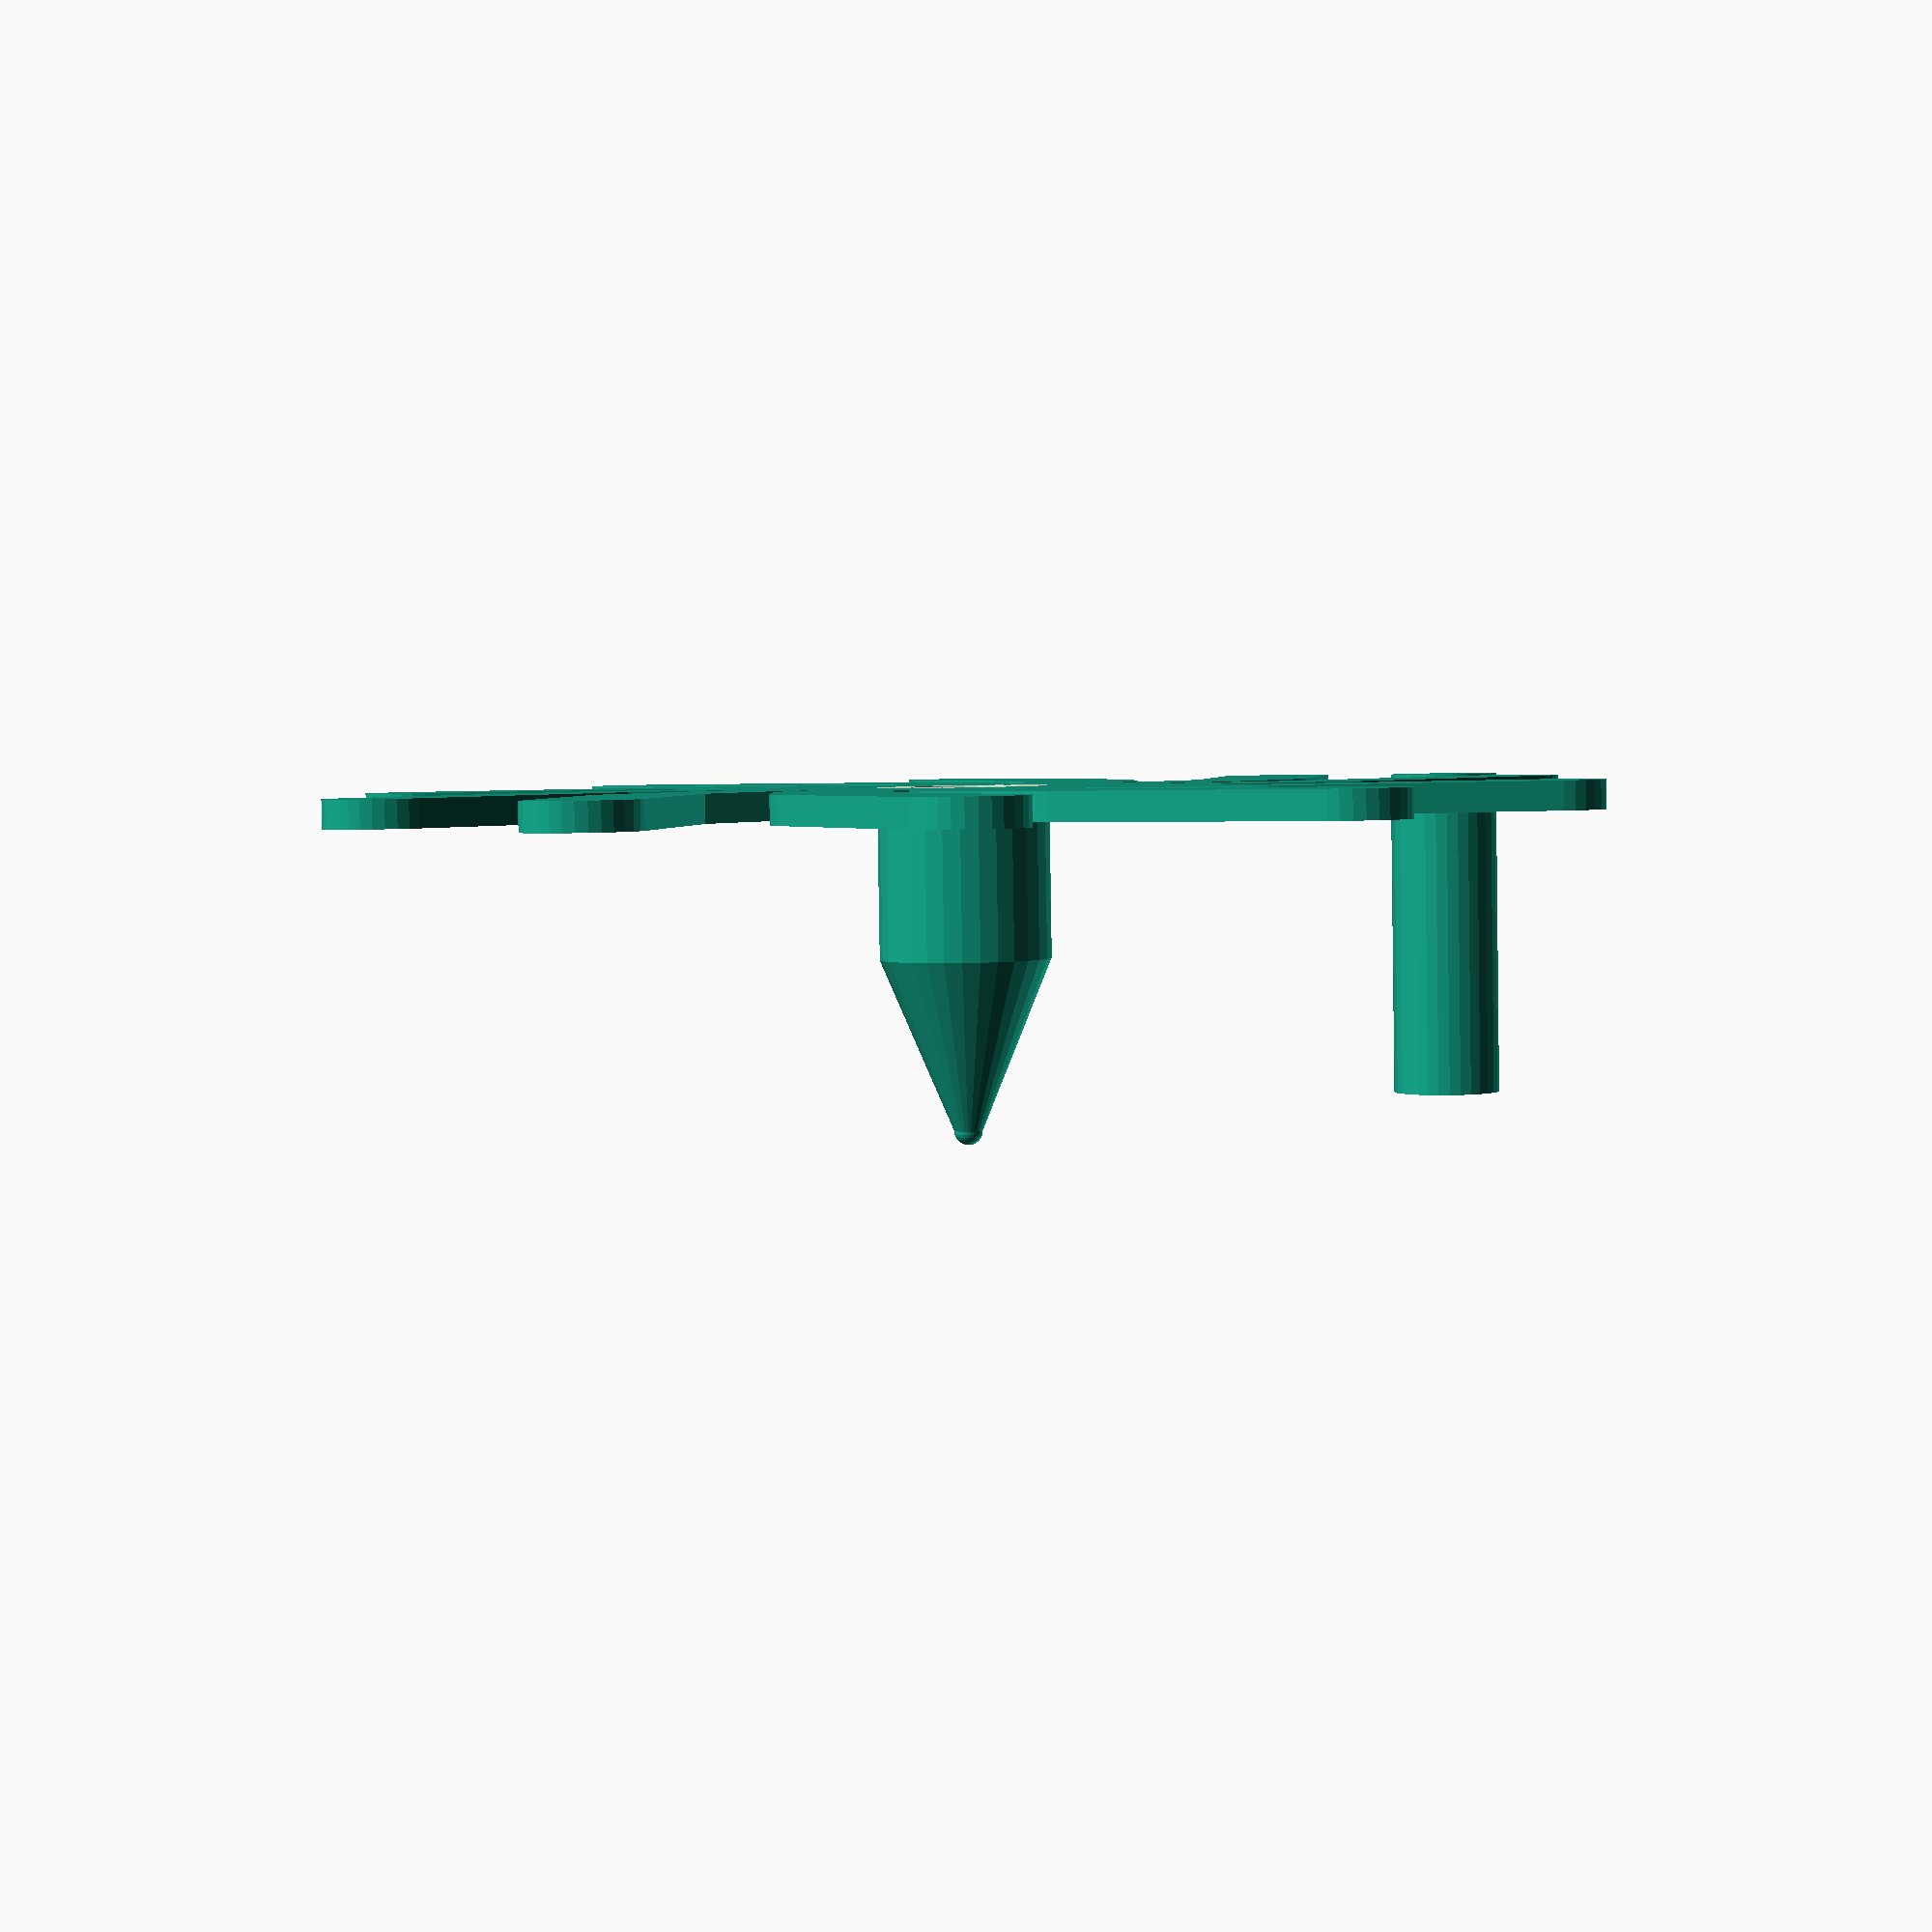
<openscad>
//!OpenSCAD

/* 
Simple spinning top, with a kind of flower form(s)
Made by Daniel K. Schneider
TECFA, University of Geneva
License: Creative Commons - BY-NC-SA

There are several parameters you can change. See the end of the file

*/

$fn=30;

// Play with the parameters below. E.g., start with number of petals. A number between 2 and 15 maybe.
n_petals = 10;
// Choose between 3 models for the petals: quadratic, square or linear/straight.
model_number = 1;
// Building block of a petal. Each petal is defined as a string of block with a "hull" around it.
block_width = 4;
// Building block of a petal. Height should be anything that is printable, e.g. between 0.5 and 20.
block_height = 2;
// Radius of the hub. A good value is 10, i.e. a width of 2cm.
hub_radius = 6;
// Radius of the hole. 4-5 mm is about the size of a pen. Must be at least 1.5 smaller than radius.
hole_radius = 4;
// A small tip will enhance spinning time. A large tip encourages some "walking".
tip_radius = 1;
// Height of the hub in the middle. Something between 5 and 30 ?
hub_height = 24;
// Petal length in terms of blocks. Try between 2 and 10.
N_petal_blocks = 4;
// Height of the stick to be inserted into the hole. Chose anything that allows grabbing it.
stick_height = 1 * hub_height;
// Radius of the stick. Must be equal or small than hole_radius
stick_radius = hole_radius - 0.05;
// Since you also can use the top up-side-down, you can try a what happens if you got a flat stick. Alternatively, just insert the round end into the hole.
rounded_stick = false;
// set the x position of the removable stick
stick_position_x = 30;
// set the y position of the stick
stick_position_y = 35;


union(){
  difference() {
    create_flower();

    create_hole();
  }
  create_stick();
}


module create_flower() {
  deg_petals = 360 / n_petals;
  hub_half_height = hub_height / 2;
  // Flower without the hole. It has a three-part hub plus petals.
  union(){
    // The lower part of the hub- lower part
    cylinder(r1=hub_radius, r2=hub_radius, h=hub_half_height, center=false);
    translate([0, 0, hub_half_height]){
      // The lower part of the hub, upper part
      cylinder(r1=hub_radius, r2=tip_radius, h=hub_half_height, center=false);
    }
    translate([0, 0, hub_height]){
      // hub tip, a ball
      sphere(r=tip_radius);
    }
    // Loop to create N petals. Each  one is rotated
    for (rot = [0 : abs(deg_petals) : 360 - deg_petals]) {
      if (model_number == 1) {
        create_petal(rot);
      } else if (model_number == 2) {
        create_petal2(rot);
      } else {
        create_petal3(rot);
      }

    }

  }
}

module create_hole() {
  hub_half_height = hub_height / 2;
  // Three objects that will be subtracted to create the hole. One stick plus a ball on top. The cylinder at the bottom will shave off stuff that inhibits 3D printing.
  union(){
    translate([0, 0, (-0.2 - hub_half_height)]){
      cylinder(r1=hole_radius, r2=hole_radius, h=hub_height, center=false);
    }
    translate([0, 0, (0 - 3 * hub_half_height)]){
      cylinder(r1=hub_radius, r2=hub_radius, h=(3 * hub_half_height), center=false);
    }
  }
}

module create_stick() {
  // Stick to insert into the hole. Sorry you got to find a good position for this manually. Change x and y values if needed. 2
  translate([stick_position_x, stick_position_y, 0]){
    union(){
      cylinder(r1=stick_radius, r2=stick_radius, h=stick_height, center=false);
      if (rounded_stick) {
        translate([0, 0, stick_height]){
          sphere(r=stick_radius);
        }
      }

    }
  }
}

module create_petal(rotation) {
  rotate([0, 0, rotation]){
    // Untick hull for a postmodern experience...
    // chain hull
    for (pos = [0 : abs(1) : N_petal_blocks - 1]) {
      hull() {
      // This formula  will create a curved line. You can try others....
      translate([(pos * (2 * block_width)), (pow(pos, 4) * -0.1), 0]){
        cylinder(r1=block_width, r2=block_width, h=block_height, center=false);
      }
      // This formula  will create a curved line. You can try others....
      translate([((pos + 1) * (2 * block_width)), (pow((pos + 1), 4) * -0.1), 0]){
        cylinder(r1=block_width, r2=block_width, h=block_height, center=false);
      }
      }  // end hull (in loop)
     } // end loop

  }
}

module create_petal2(rotation) {
  rotate([0, 0, rotation]){
    // Untick hull for a postmodern experience...
    // chain hull
    for (pos = [0 : abs(1) : N_petal_blocks - 1]) {
      hull() {
      // This formula  will create a curved line. You can try others....
      translate([(pos * (2 * block_width)), (pow(pos, 2) * 1), 0]){
        cylinder(r1=block_width, r2=block_width, h=block_height, center=false);
      }
      // This formula  will create a curved line. You can try others....
      translate([((pos + 1) * (2 * block_width)), (pow((pos + 1), 2) * 1), 0]){
        cylinder(r1=block_width, r2=block_width, h=block_height, center=false);
      }
      }  // end hull (in loop)
     } // end loop

  }
}

module create_petal3(rotation) {
  rotate([0, 0, rotation]){
    // Untick hull for a postmodern experience...
    // chain hull
    for (pos = [0 : abs(1) : N_petal_blocks - 1]) {
      hull() {
      // This formula  will create a curved line. You can try others....
      translate([(pos * (1 * block_width)), (pos * (1 * block_width)), 0]){
        cylinder(r1=block_width, r2=block_width, h=block_height, center=false);
      }
      // This formula  will create a curved line. You can try others....
      translate([((pos + 1) * (1 * block_width)), ((pos + 1) * (1 * block_width)), 0]){
        cylinder(r1=block_width, r2=block_width, h=block_height, center=false);
      }
      }  // end hull (in loop)
     } // end loop

  }
}

</openscad>
<views>
elev=267.1 azim=87.7 roll=359.1 proj=p view=wireframe
</views>
